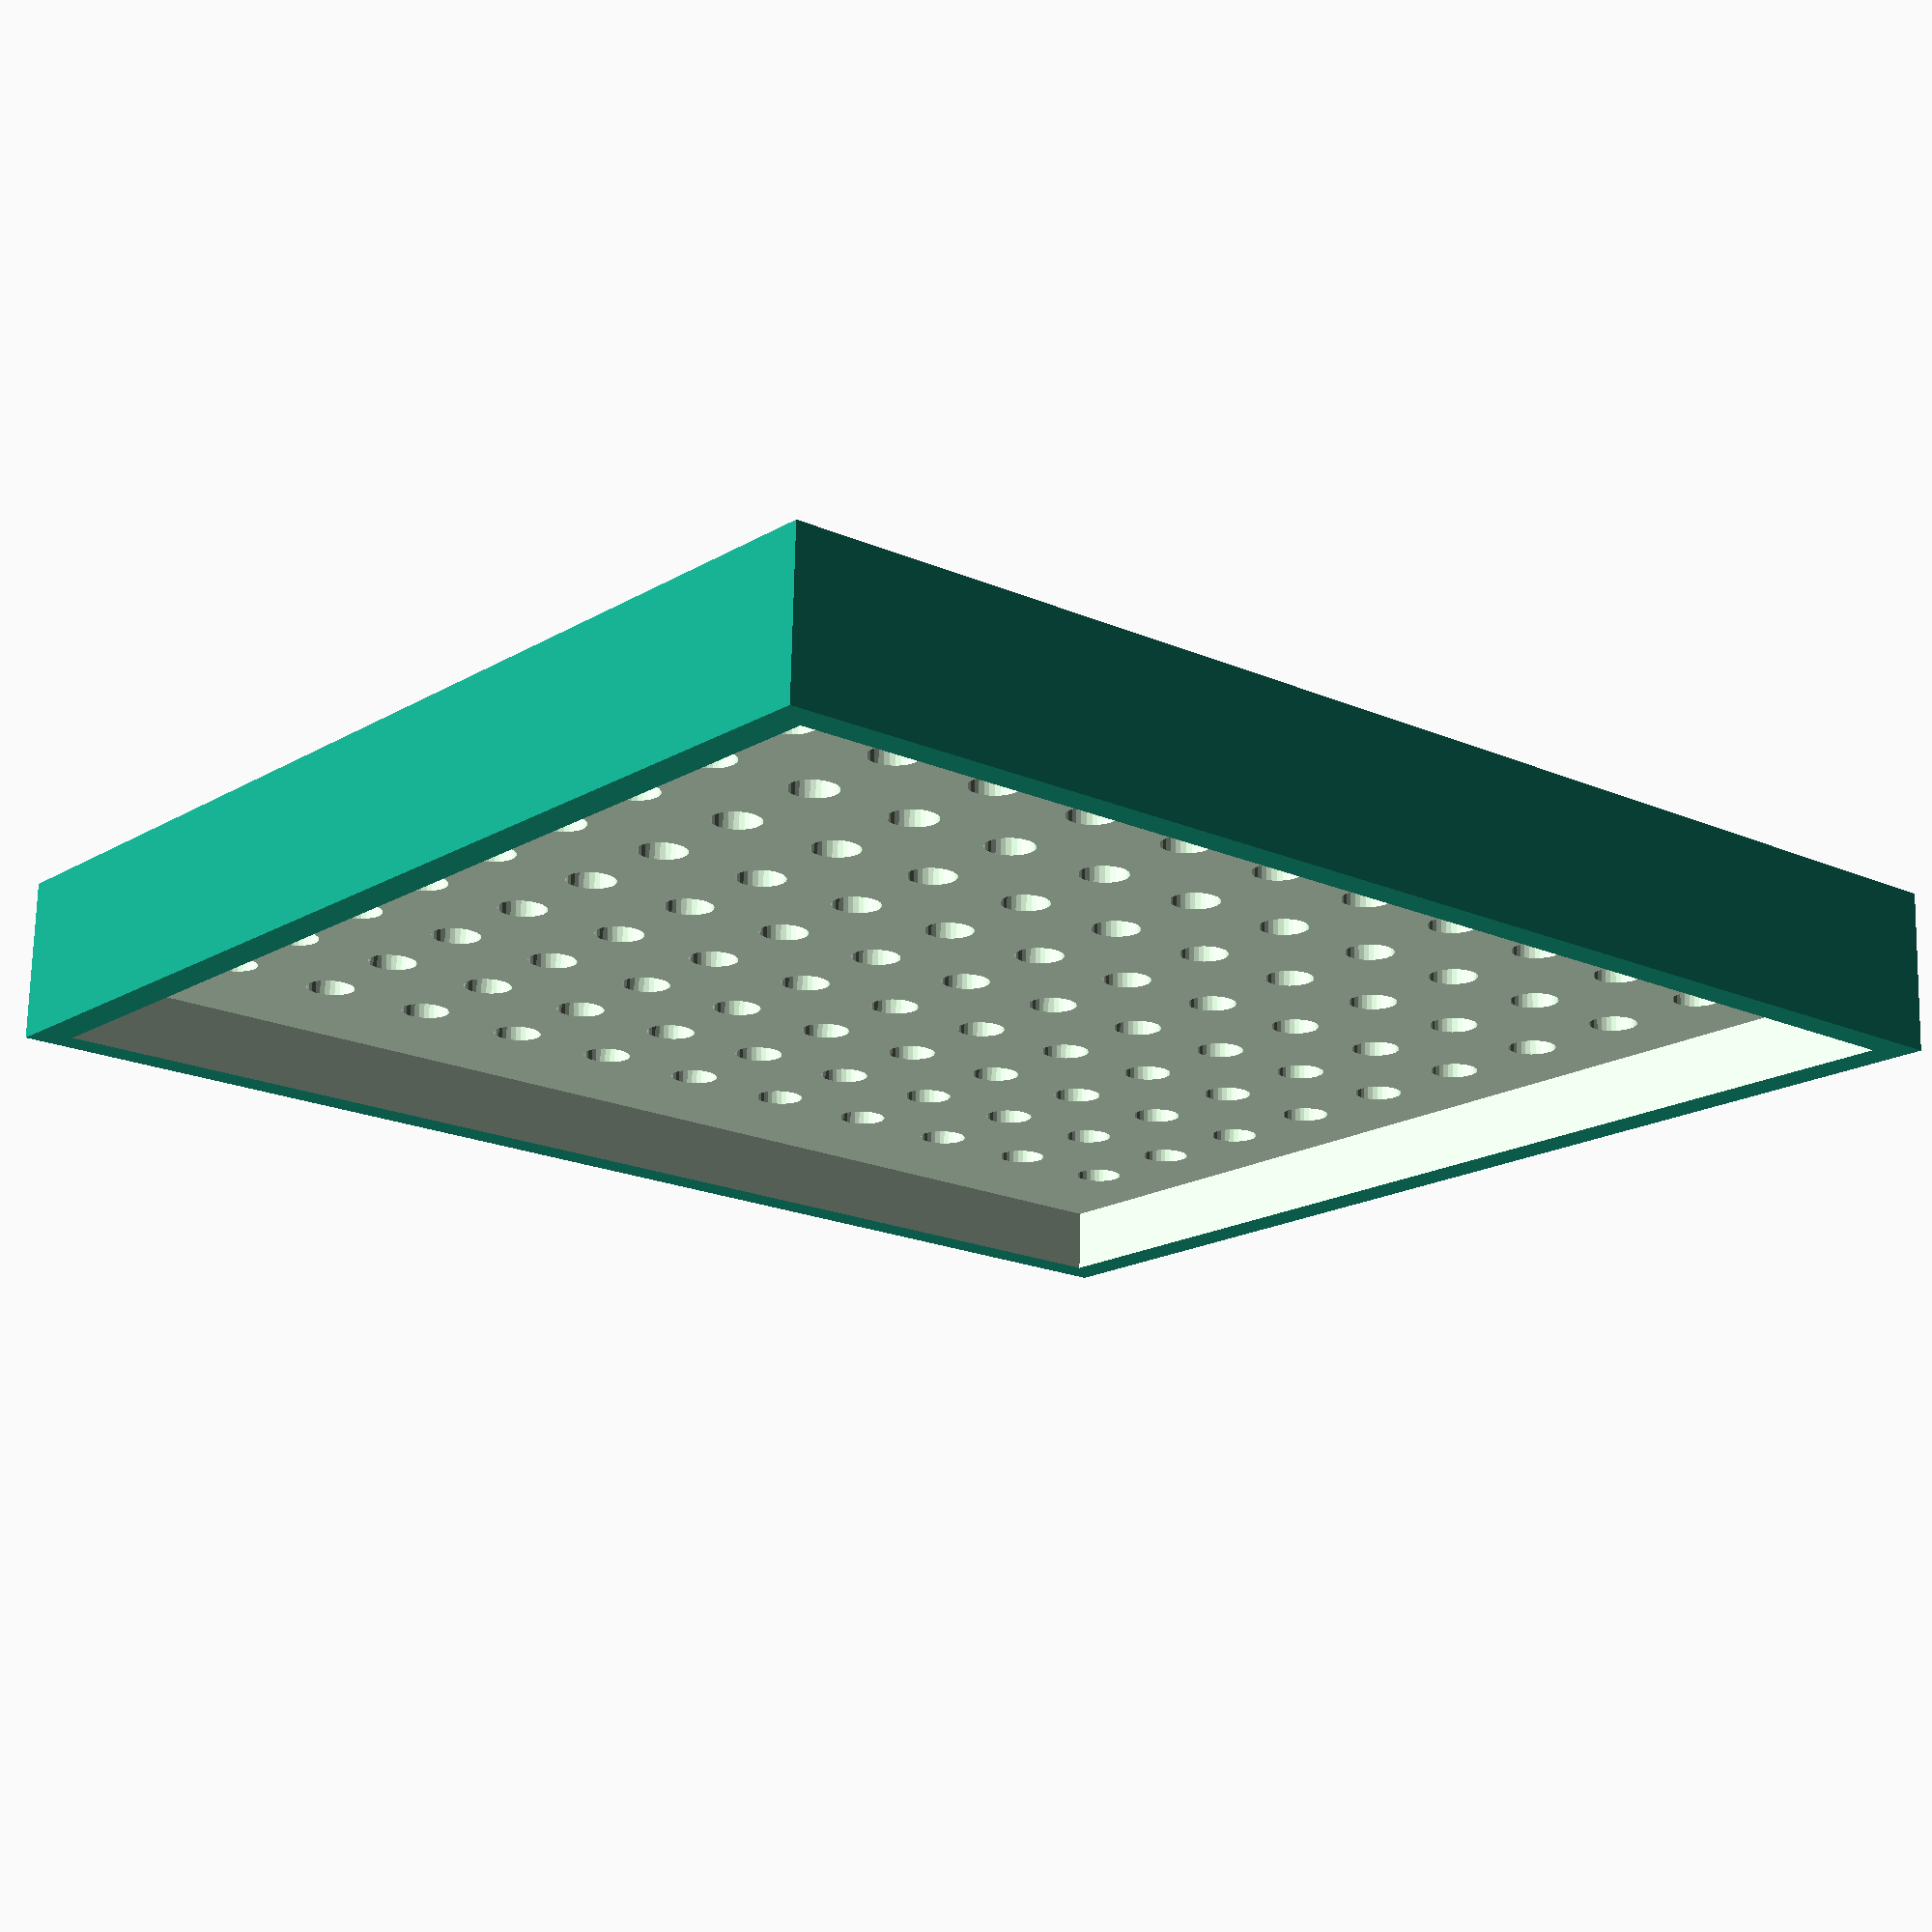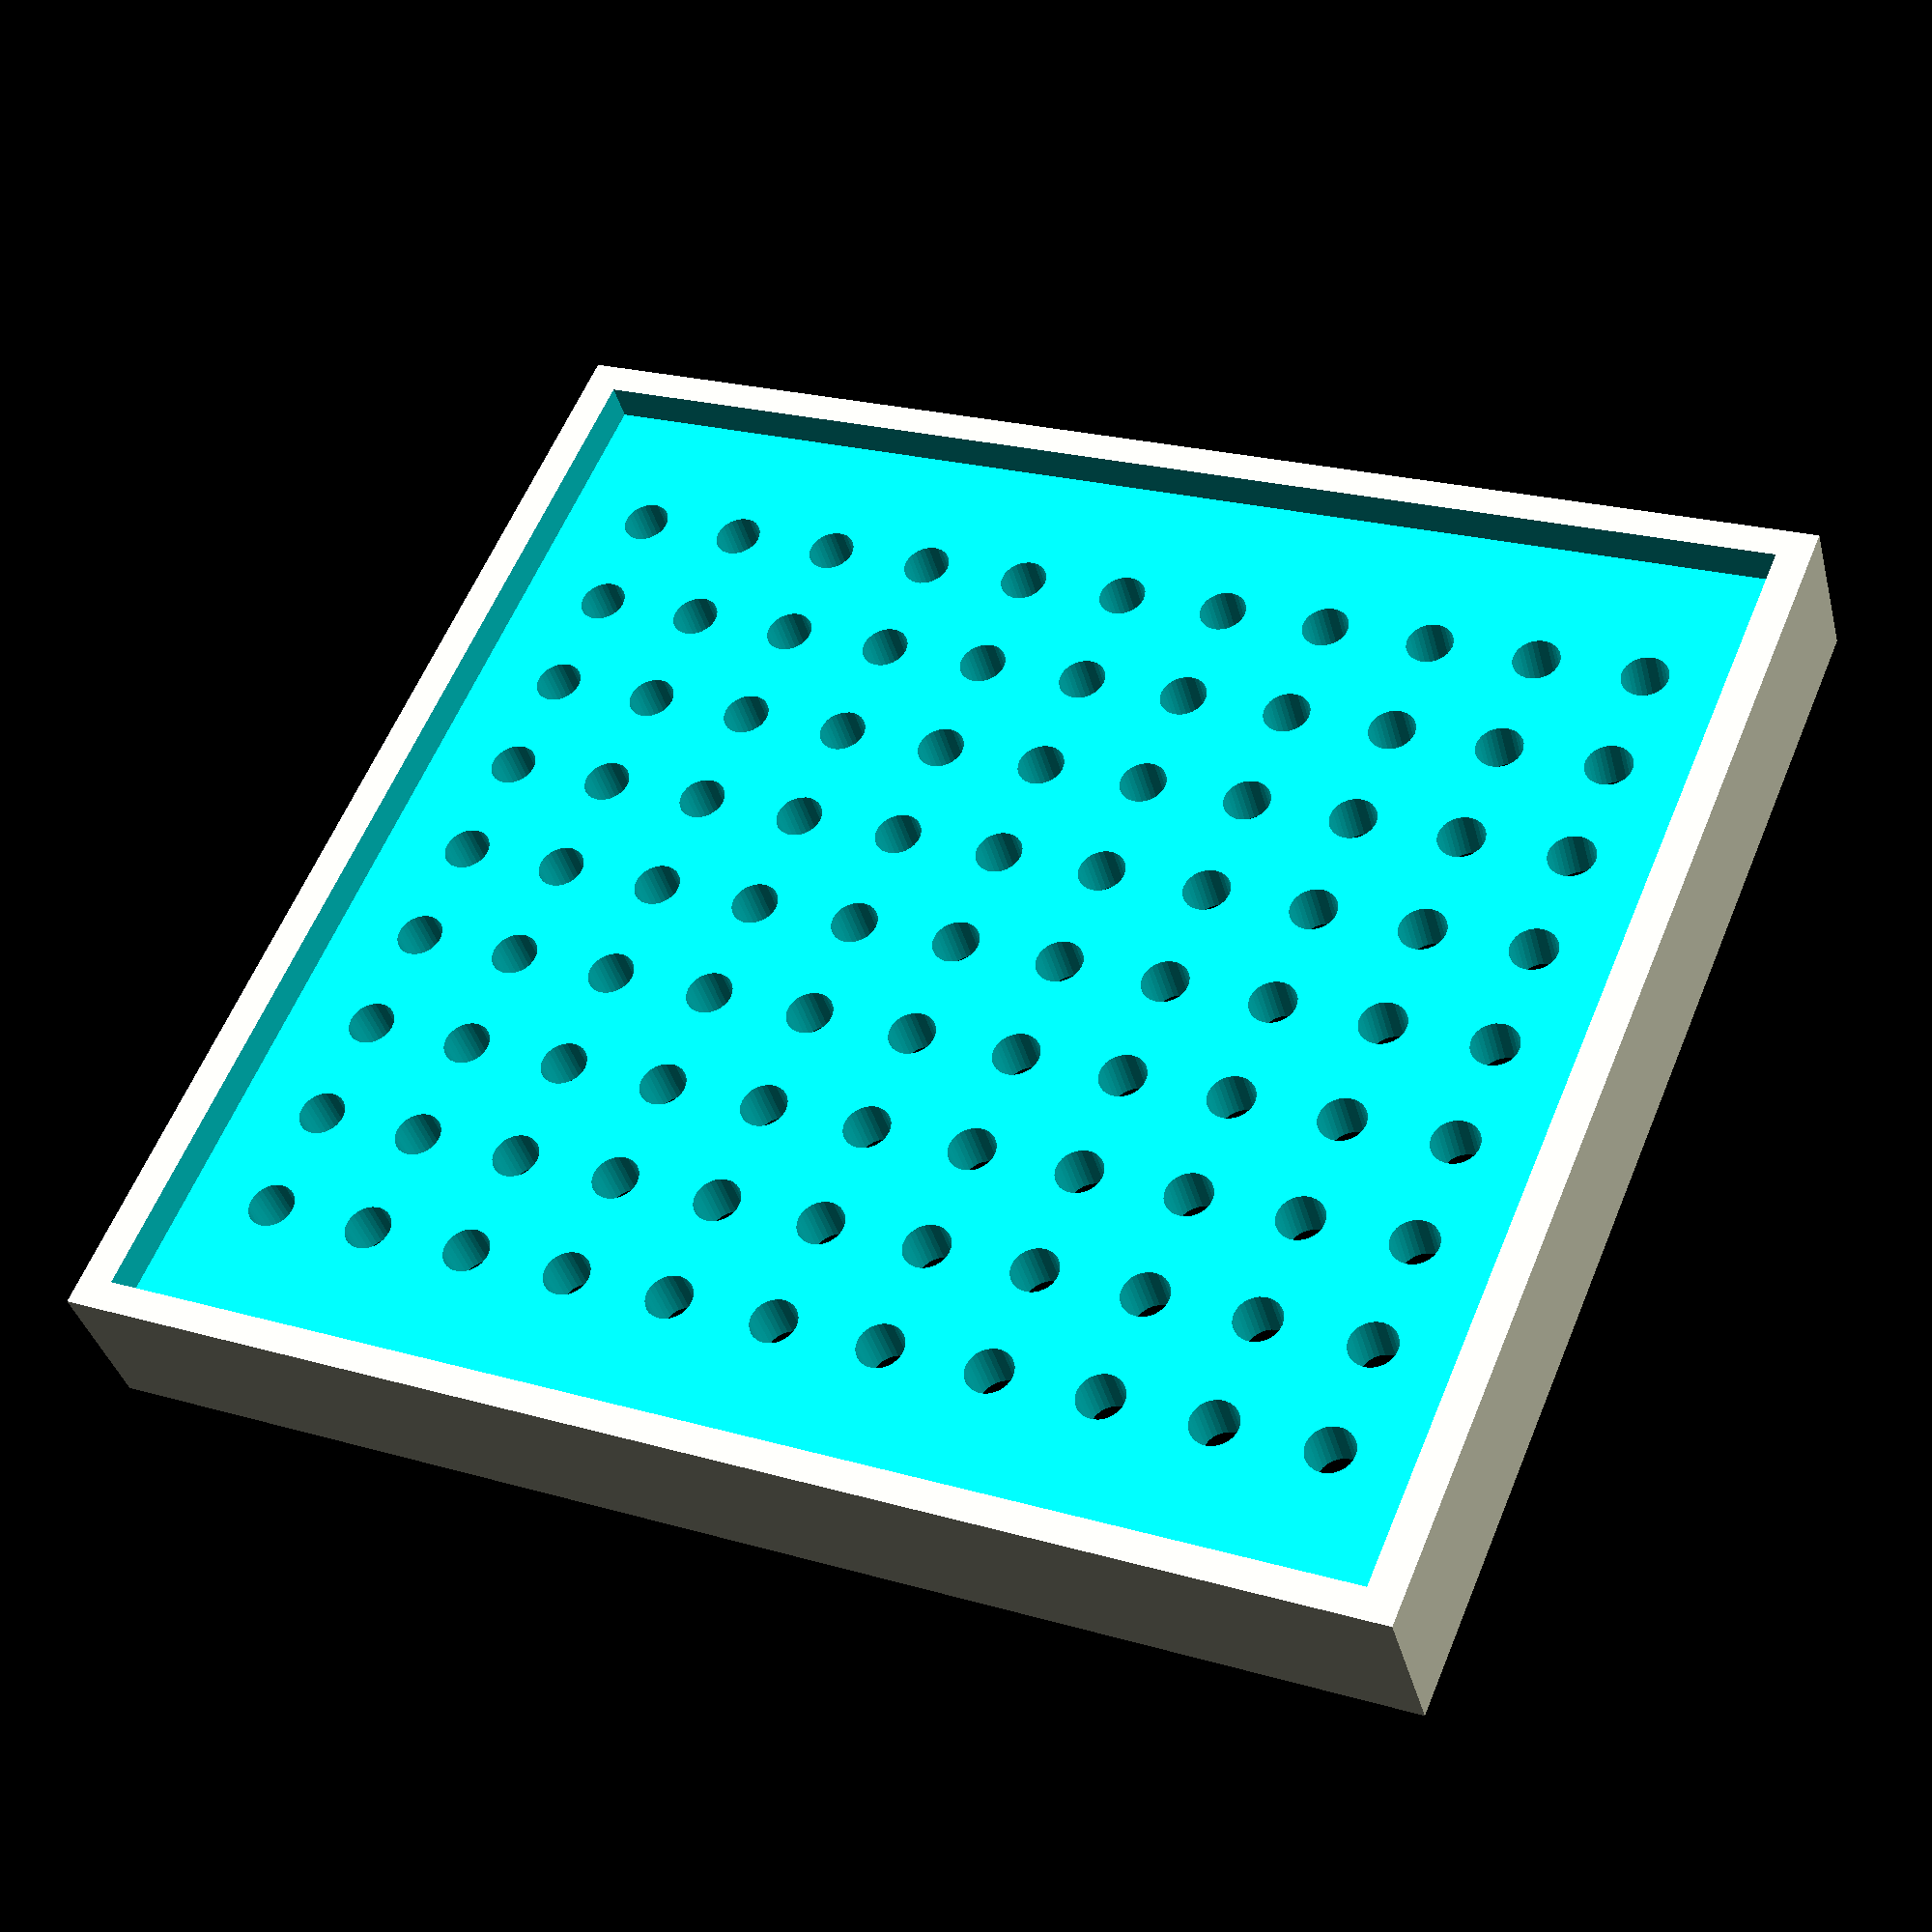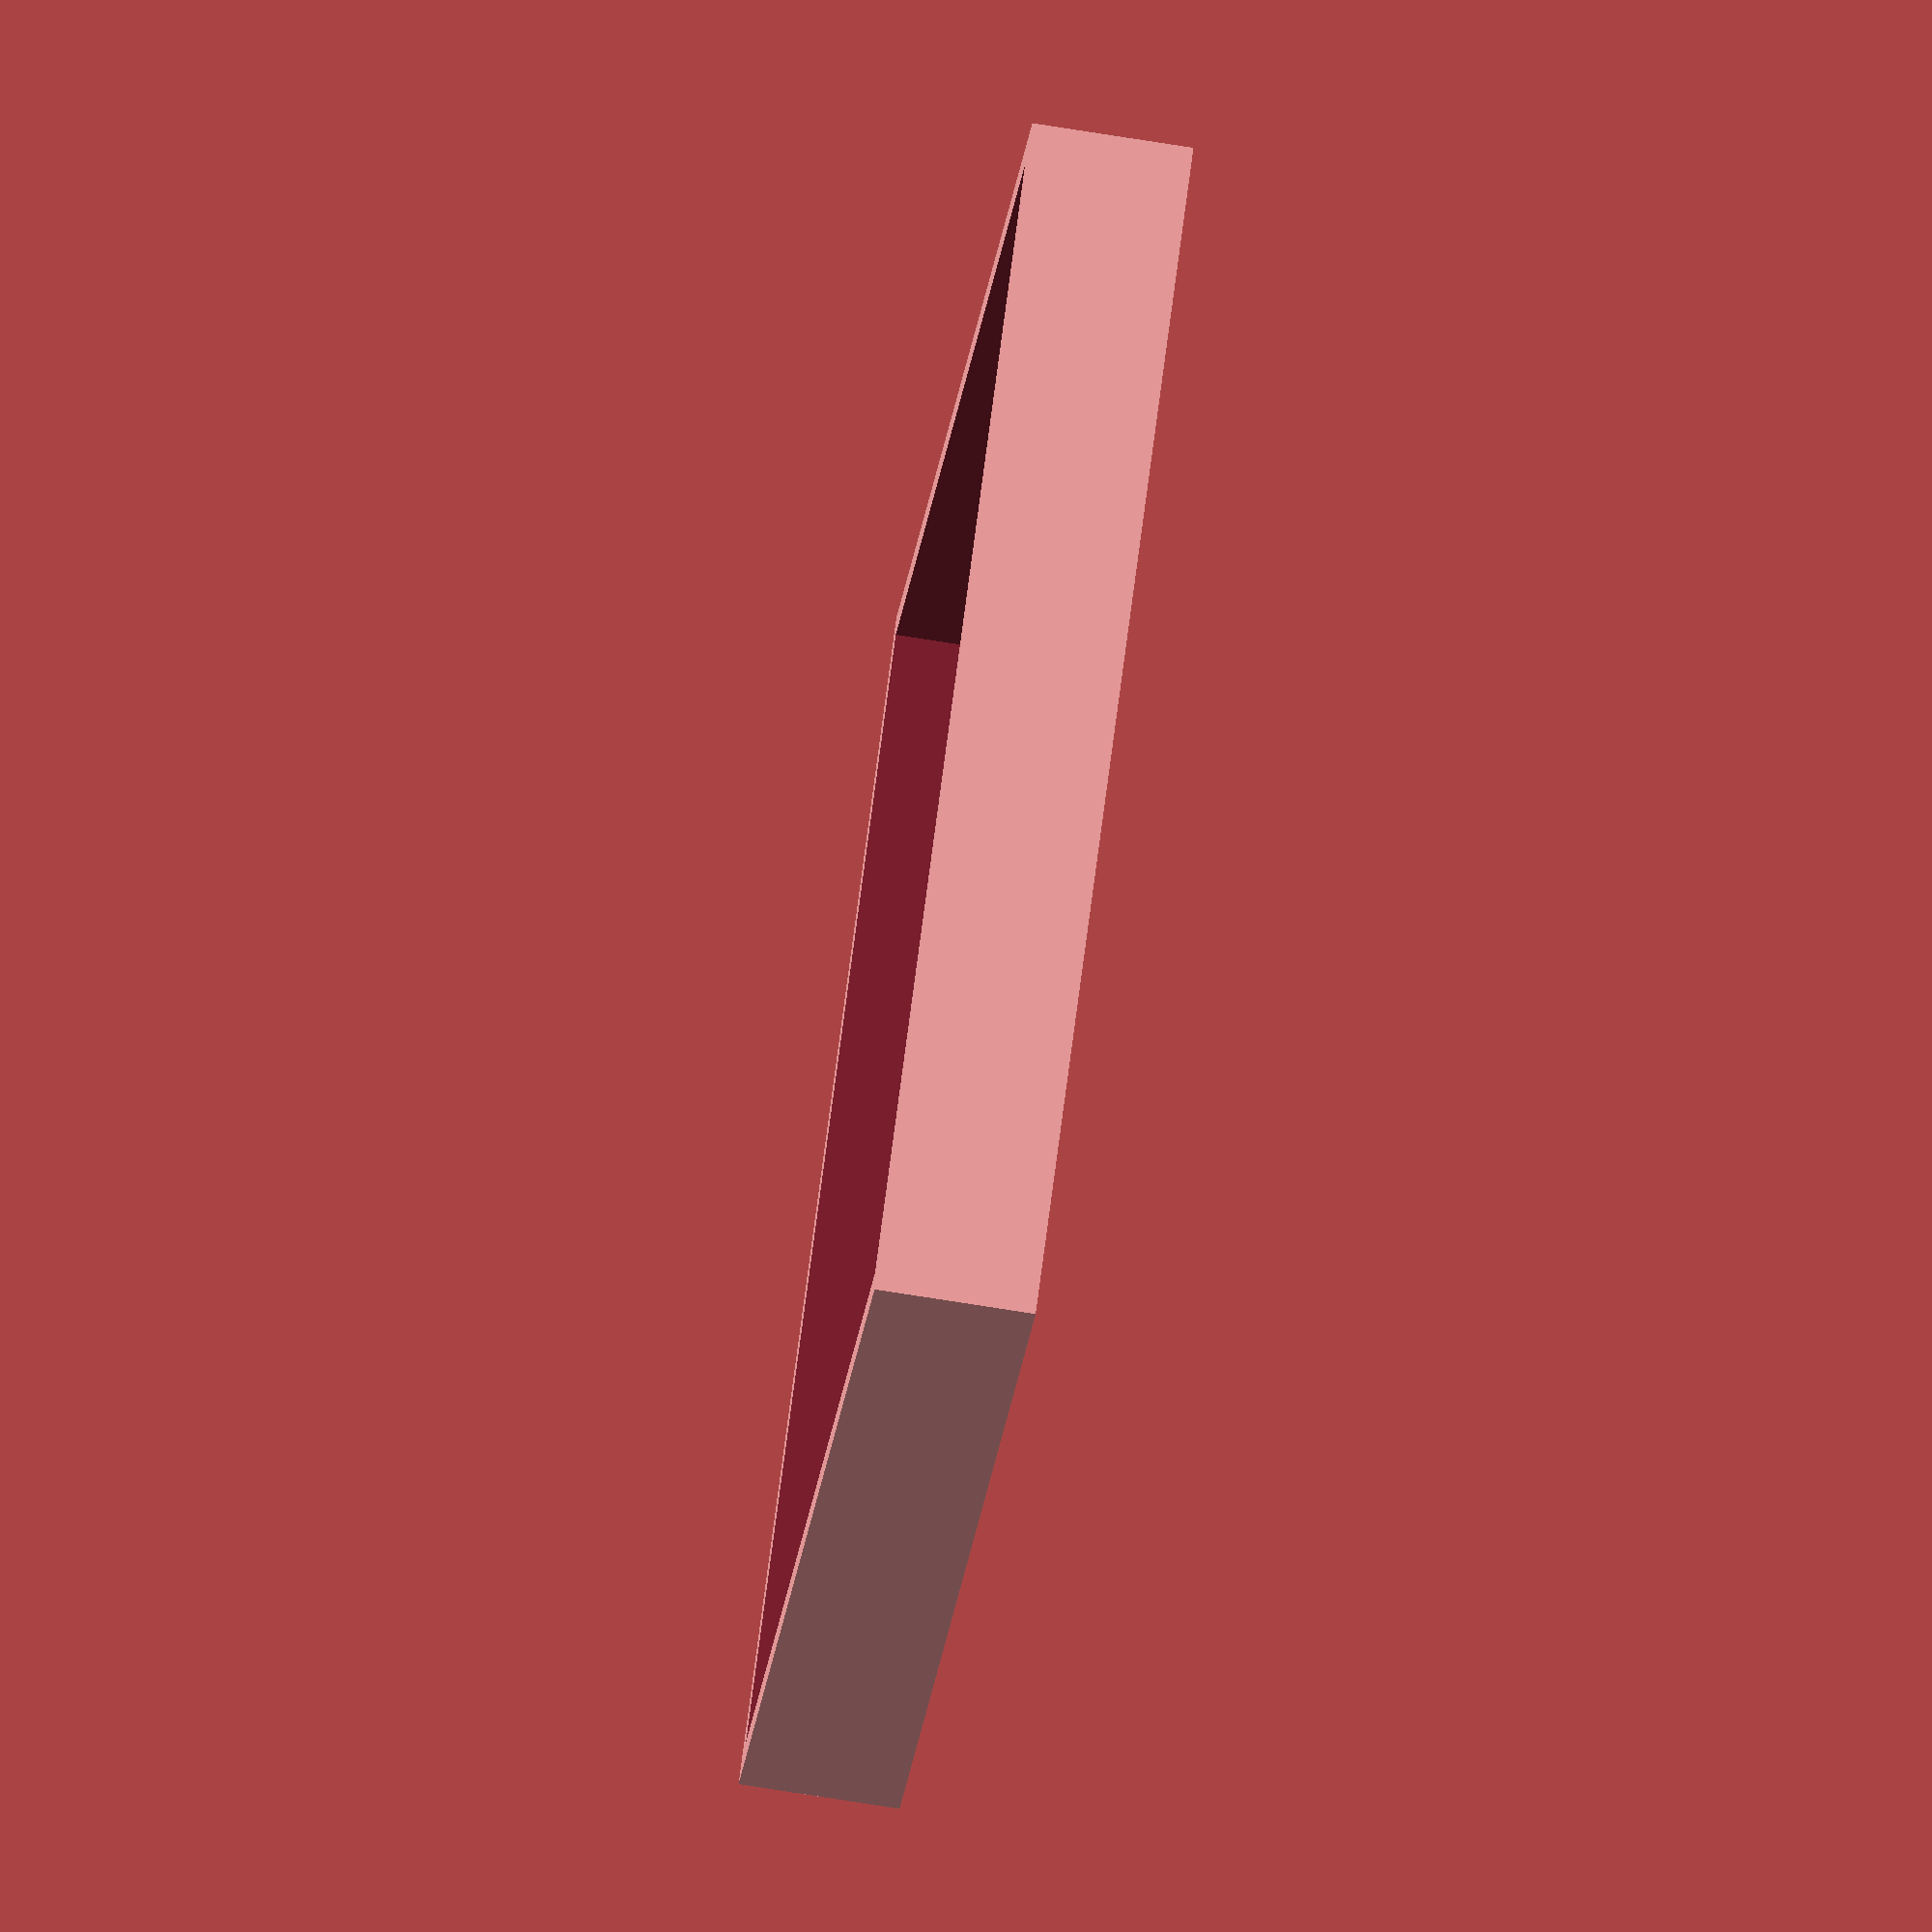
<openscad>
// This design is for holding/supporting chopsticks in my dishwasher utensil basket
$fn = 30;

// Adjust the legnth and width to suit your needs
length = 86; // in millimeters
width = 0.9 * length;
height = 10;
upper_depth_percentage = 0.60;
lower_depth_percentage = 0.25;

module chopstick_base() {
    module outer_cube() {
        cube(size=[length, width, height], center=true);
    }
    module inner_cube() {
        cube(size=[length * 0.95, width * 0.95, height], center=true);
    }
    
    difference() {
        outer_cube();
        union() {
            for (i = [-5:1:5], j = [-4:1:4]) {         
                translate([i * 7, j * 7, 0])
                cylinder(h=height, r=1.5, center=true);
                };
            translate([0, 0, height * upper_depth_percentage])
            inner_cube();      
            translate([0, 0, - height * (1 - lower_depth_percentage)])
            inner_cube();                
            }


    }
}

chopstick_base();
</openscad>
<views>
elev=107.9 azim=39.4 roll=178.8 proj=p view=solid
elev=37.4 azim=337.1 roll=194.2 proj=p view=solid
elev=253.3 azim=232.2 roll=99.1 proj=o view=wireframe
</views>
